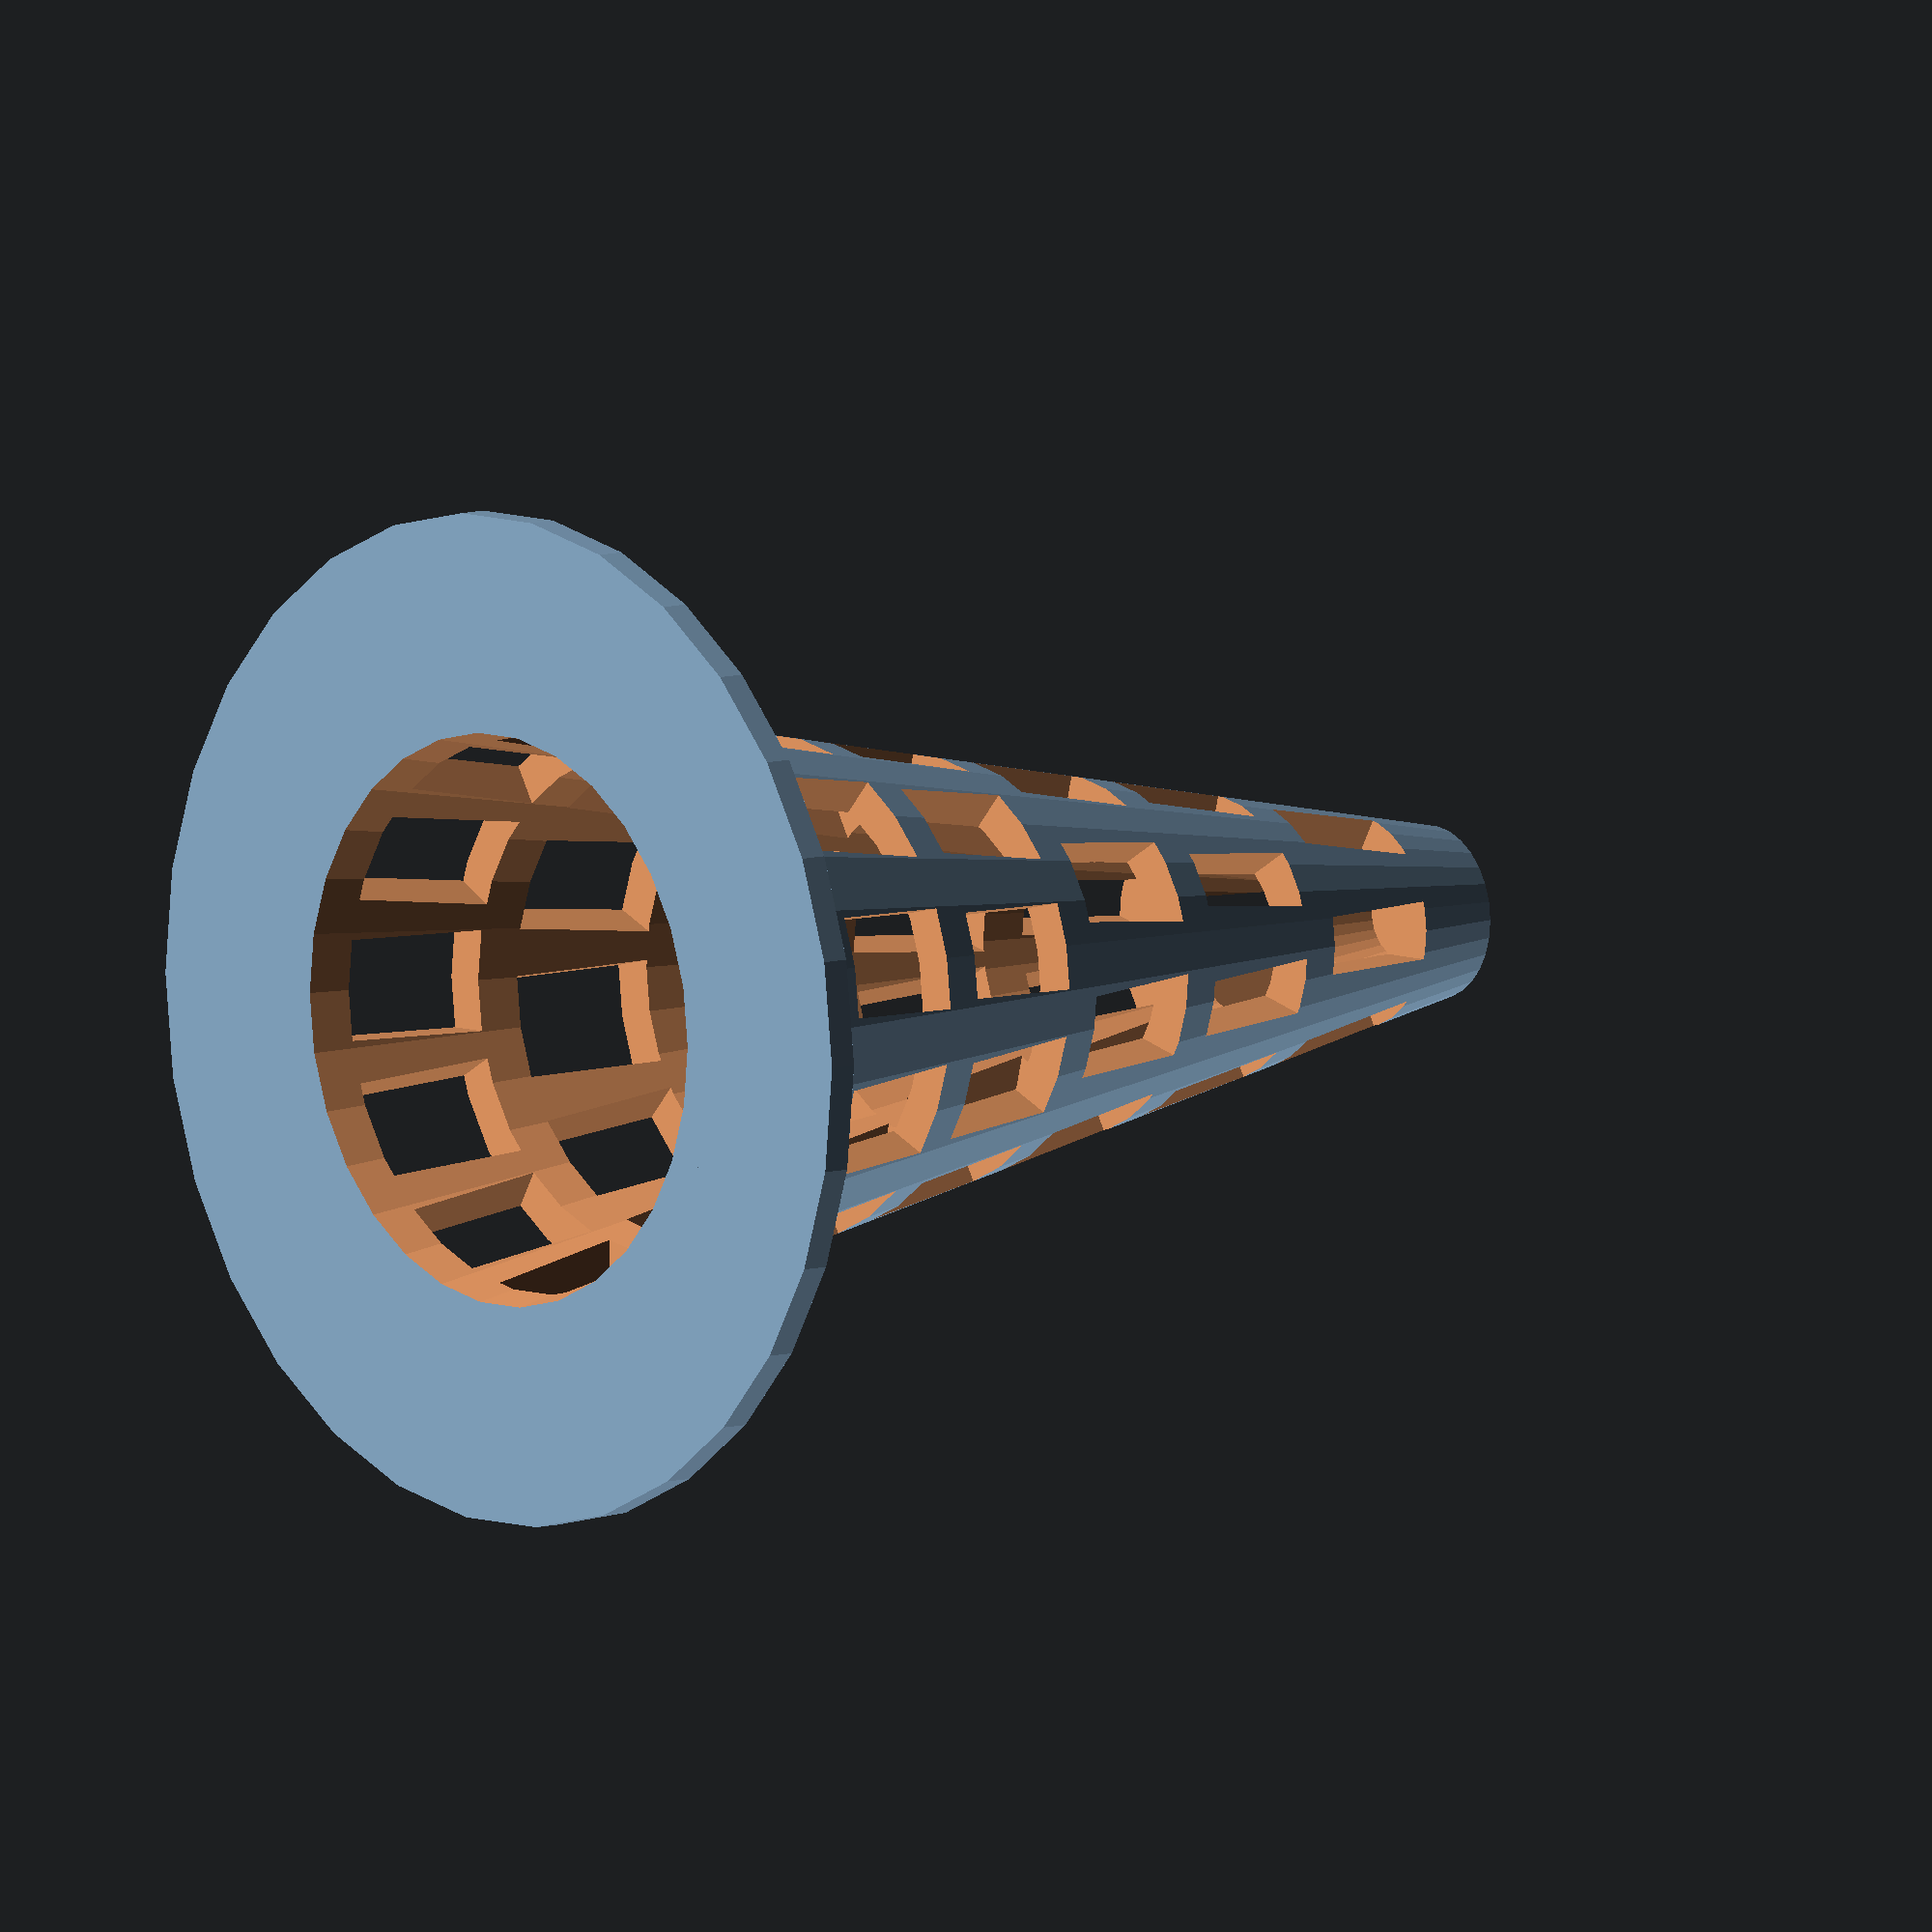
<openscad>
/*
		Aeroponic Grow Cone
		Copyright (C) 2014  Gabriel L. Rael

		This program is free software: you can redistribute it and/or modify
		it under the terms of the GNU General Public License as published by
		the Free Software Foundation, either version 3 of the License, or
		(at your option) any later version.

		This program is distributed in the hope that it will be useful,
		but WITHOUT ANY WARRANTY; without even the implied warranty of
		MERCHANTABILITY or FITNESS FOR A PARTICULAR PURPOSE.  See the
		GNU General Public License for more details.

		You should have received a copy of the GNU General Public License
		along with this program.  If not, see <http://www.gnu.org/licenses/>.
*/

difference() {
	union() {
		cylinder(85, r1=22.5, r2=6);
		cylinder(2, r=35);
	}
	translate([0, 0, -2]) {
		cylinder(84, r1=20.25, r2=3);
	}
	meshCutout();
}

module meshCutout() {
	n = [12, 10, 10, 8, 8, 6];
	w = [ 7,  7, 6, 6, 4, 4];
	for (i=[0:5]) {
		translate([0, 0, i*13]) {
			for (j=[0 : 360/n[i] : 180]) {
				rotate(j, [0,0,1]){
					translate([0, 0, 8]){
						cube([100, w[i], 10], true);
					}
				}
			}
		}
	}
}

</openscad>
<views>
elev=172.3 azim=120.4 roll=310.9 proj=o view=solid
</views>
